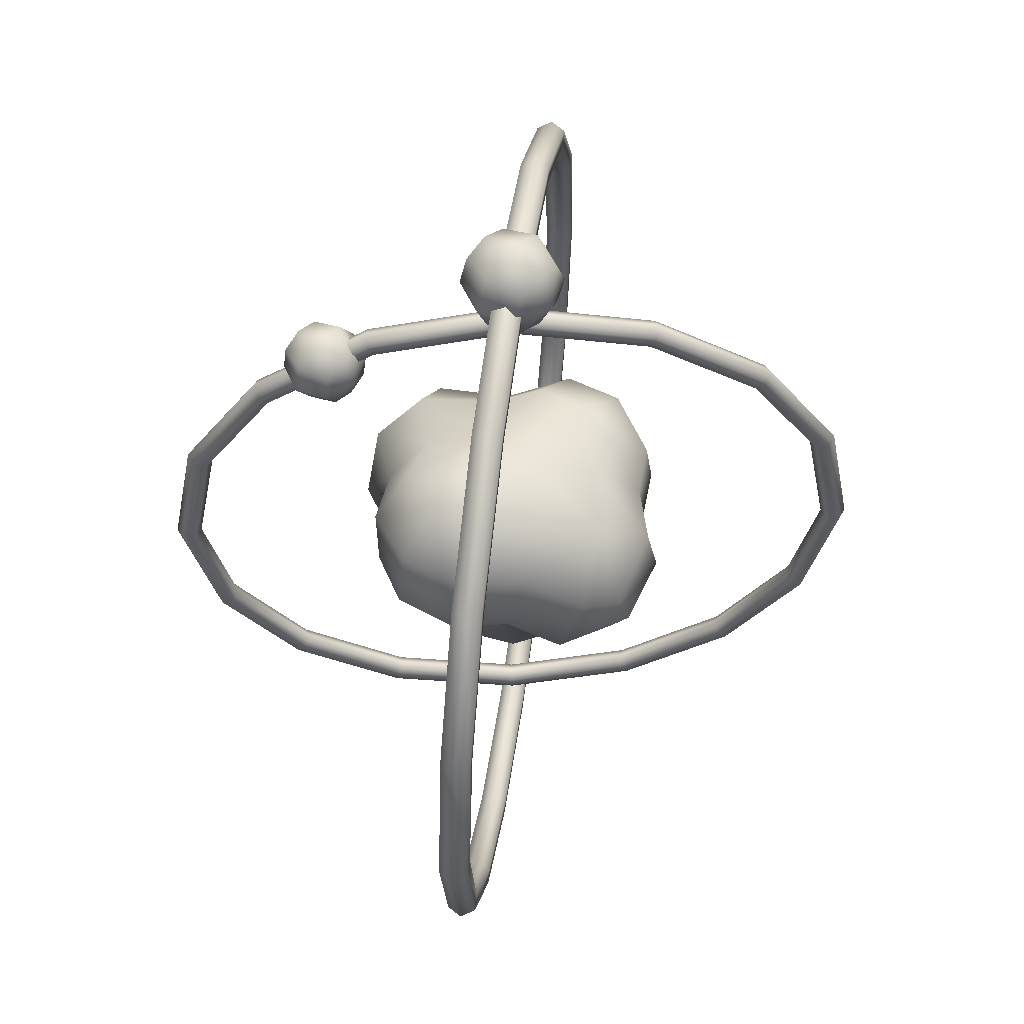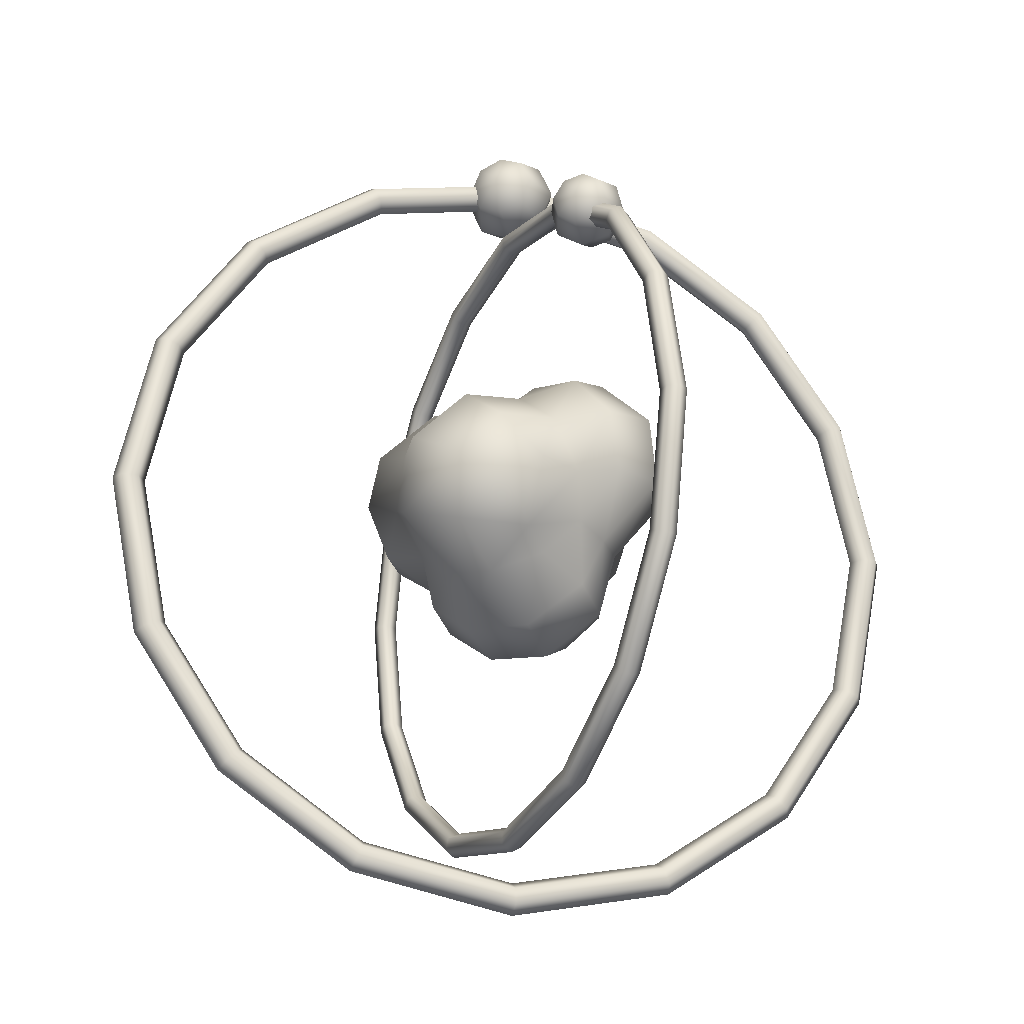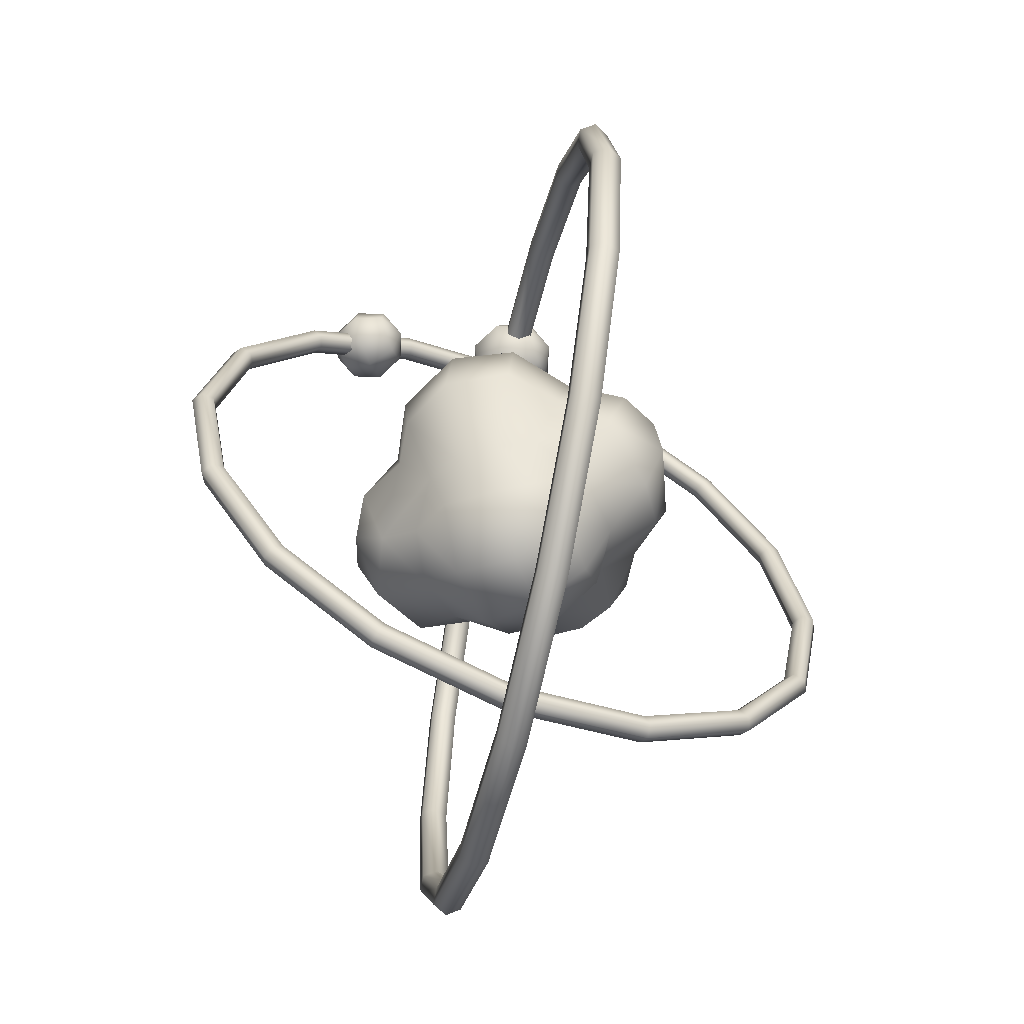
<metadata>
{"format":"obj","ext":"obj","renderer":"f3d","projection":"perspective","resolution":1024,"background":"white","views":[{"elev":56.9,"azim":137.9,"up":"+Y"},{"elev":-24.2,"azim":24.0,"up":"+Y"},{"elev":-61.2,"azim":117.1,"up":"+Y"}]}
</metadata>
<code>
v  3.493 -1.252 -2.956
v  5.971 0.9672 -2.887
v  4.276 -1.73 -1.518
v  2.797 -3.804 -3.19
v  3.972 0.711 -4.267
v  2.587 -0.5511 -5.962
v  1.595 -2.595 -4.315
v  4.544 0.3417 3.203
v  3.715 2.735 3.891
v  3.858 0.2738 5.396
v  1.903 4.282 3.366
v  2.318 2.152 6.379
v  -0.1566 4.444 1.878
v  0.3142 3.818 5.561
v  -0.3146 5.032 0.5447
v  -3.093 5.291 1.629
v  -1.83 4.028 3.185
v  1.113 5.203 -2.852
v  -0.3153 4.858 -5.123
v  -0.3006 5 -1.138
v  -2.149 4.89 -2.798
v  -3.26 -1.936 2.32
v  -2.456 -1.389 5.858
v  -3.928 -0.121 3.588
v  -1.645 1.665 6.674
v  -3.404 2.148 4
v  -5.511 3.325 2.266
v  3.202 3.434 -4.454
v  1.758 6.179 -0.9589
v  4.406 5.958 -0.0471
v  3.633 5.747 -2.303
v  1.558 5.914 1.139
v  0.9023 0.2027 7.341
v  -1.474 -3.506 3.573
v  0.4429 -2.347 6.396
v  2.915 -2.509 4.82
v  4.075 -1.338 1.895
v  5.985 0.7056 2.067
v  -4.21 0.2031 -4.024
v  -2.512 -1.125 -5.815
v  -3.13 -1.914 -2.813
v  -5.654 -0.8465 -2.042
v  -3.963 -2.554 -0.1605
v  -2.469 -4.039 -2.812
v  -1.019 -2.881 -4.252
v  -6.135 3.771 -0.2157
v  -5.915 0.808 -2.807
v  -3.797 3.031 -4.075
v  -5.383 3.324 -2.865
v  -3.719 5.564 -0.4794
v  -3.706 5.133 -2.115
v  -5.84 -1.221 -0.5438
v  -5.457 -1.212 1.398
v  -0.3128 -1.68 -6.324
v  1.21 -4.981 -3.194
v  -1.101 -5.057 -2.929
v  4.506 -1.771 0.368
v  3.684 -4.479 -1.086
v  3.839 -3.986 1.256
v  2.849 -3.101 3.167
v  1.544 -5.676 1.801
v  0.7713 -3.818 3.822
v  -1.232 -5.494 1.954
v  -3.014 -4.107 1.69
v  -3.112 -4.664 -0.2867
v  1.875 2.613 -6.584
v  0.3392 2.12 -7.261
v  -2.363 3.146 -6.1
v  -2.995 0.4149 -6.163
v  -0.1818 0.3815 -7.341
v  2.745 -0.9709 6.313
v  6.796 0.8963 -0.2329
v  5.722 3.341 2.44
v  3.986 5.334 2.129
v  -6.136 1.067 2.087
v  5.565 3.949 -2.91
v  6.493 3.998 -0.3551
v  -6.796 1.352 -0.5424
v  -1.231 -6.049 -0.5377
v  1.257 -6.179 -0.8089
g unwrapped2
f 1 2 3
f 3 4 1
f 5 2 1
f 5 1 6
f 6 1 7
f 7 1 4
f 8 9 10
f 11 12 9
f 10 9 12
f 13 14 11
f 15 16 13
f 17 14 13
f 13 16 17
f 18 19 20
f 20 19 21
f 22 23 24
f 24 25 26
f 23 25 24
f 26 14 17
f 16 26 17
f 14 26 25
f 26 16 27
f 18 28 19
f 6 28 5
f 29 30 31
f 32 30 29
f 25 23 33
f 34 23 22
f 23 34 35
f 33 23 35
f 8 36 37
f 8 37 38
f 39 40 41
f 41 42 39
f 43 42 41
f 44 43 41
f 41 40 45
f 41 45 44
f 27 16 46
f 47 39 42
f 47 48 39
f 48 47 49
f 50 46 16
f 51 46 50
f 49 46 51
f 49 51 48
f 42 43 52
f 52 43 53
f 54 7 45
f 55 7 4
f 7 54 6
f 44 45 56
f 54 45 40
f 57 58 3
f 4 3 58
f 58 57 59
f 37 59 57
f 59 37 60
f 60 61 59
f 62 61 60
f 61 62 63
f 34 63 62
f 63 34 64
f 64 34 22
f 22 43 64
f 64 43 65
f 43 44 65
f 28 6 66
f 66 6 67
f 66 19 28
f 48 21 68
f 68 39 48
f 39 68 69
f 68 67 69
f 68 21 19
f 70 69 67
f 70 6 54
f 10 12 71
f 40 39 69
f 21 48 51
f 3 72 57
f 72 3 2
f 60 37 36
f 36 62 60
f 71 35 36
f 36 35 62
f 53 43 22
f 38 57 72
f 71 12 33
f 33 35 71
f 12 14 33
f 73 9 8
f 8 38 73
f 9 73 74
f 74 11 9
f 13 11 32
f 32 15 13
f 15 32 29
f 29 20 15
f 15 20 50
f 50 16 15
f 29 31 18
f 18 20 29
f 24 75 53
f 53 22 24
f 26 27 75
f 75 24 26
f 28 18 31
f 31 76 28
f 5 28 76
f 76 2 5
f 77 72 2
f 2 76 77
f 30 77 76
f 76 31 30
f 72 77 73
f 73 38 72
f 74 73 77
f 77 30 74
f 46 78 75
f 75 27 46
f 75 78 52
f 52 53 75
f 42 52 78
f 78 47 42
f 45 7 55
f 55 56 45
f 65 79 63
f 63 64 65
f 44 56 79
f 79 65 44
f 79 80 61
f 61 63 79
f 80 79 56
f 56 55 80
f 61 80 58
f 58 59 61
f 58 80 55
f 55 4 58
f 67 6 70
f 62 35 34
f 57 38 37
f 33 14 25
f 12 11 14
f 50 20 21
f 21 51 50
f 74 30 32
f 32 11 74
f 36 8 10
f 10 71 36
f 78 46 49
f 49 47 78
f 67 68 19
f 19 66 67
f 40 69 70
f 70 54 40
v  12.59 6.736 -9.811
v  13.64 0 -10.69
v  13.53 0 -11.35
v  12.46 6.867 -10.46
v  12.11 6.472 -9.406
v  13.11 0 -10.25
v  11.5 6.34 -9.648
v  12.48 0 -10.47
v  11.37 6.472 -10.29
v  12.37 0 -11.14
v  11.85 6.736 -10.7
v  12.89 0 -11.57
v  9.75 12.24 -7.424
v  9.562 12.48 -8.023
v  9.38 11.76 -7.114
v  8.823 11.52 -7.403
v  8.635 11.76 -8.002
v  9.004 12.24 -8.312
v  5.532 15.95 -3.885
v  5.261 16.27 -4.414
v  5.33 15.32 -3.716
v  4.857 15.01 -4.075
v  4.585 15.32 -4.604
v  4.787 15.95 -4.774
v  0.3726 17.32 0.4441
v  -0 17.66 0.0001
v  0.3726 16.63 0.4441
v  -0 16.29 0.0001
v  -0.3727 16.63 -0.444
v  -0.3727 17.32 -0.444
v  -4.787 15.95 4.774
v  -5.261 16.27 4.414
v  -4.585 15.32 4.604
v  -4.857 15.01 4.075
v  -5.33 15.32 3.716
v  -5.532 15.95 3.885
v  -9.005 12.24 8.312
v  -9.562 12.48 8.023
v  -8.635 11.76 8.002
v  -8.823 11.52 7.403
v  -9.38 11.76 7.114
v  -9.75 12.24 7.424
v  -11.85 6.736 10.7
v  -12.46 6.867 10.46
v  -11.37 6.472 10.29
v  -11.5 6.34 9.648
v  -12.11 6.472 9.406
v  -12.59 6.736 9.811
v  -12.89 0 11.57
v  -13.53 0 11.35
v  -12.37 0 11.14
v  -12.48 0 10.47
v  -13.11 0 10.25
v  -13.64 0 10.69
v  -11.85 -6.736 10.7
v  -12.46 -6.867 10.46
v  -11.37 -6.472 10.29
v  -11.5 -6.34 9.648
v  -12.11 -6.472 9.406
v  -12.59 -6.736 9.811
v  -9.005 -12.24 8.312
v  -9.562 -12.48 8.023
v  -8.635 -11.76 8.002
v  -8.823 -11.52 7.403
v  -9.38 -11.76 7.114
v  -9.75 -12.24 7.424
v  -4.787 -15.95 4.774
v  -5.261 -16.27 4.414
v  -4.585 -15.32 4.604
v  -4.857 -15.01 4.075
v  -5.33 -15.32 3.716
v  -5.532 -15.95 3.885
v  0.3726 -17.32 0.4441
v  -0 -17.66 0.0001
v  0.3726 -16.63 0.4441
v  -0 -16.29 0.0001
v  -0.3727 -16.63 -0.444
v  -0.3727 -17.32 -0.444
v  5.532 -15.95 -3.885
v  5.261 -16.27 -4.414
v  5.33 -15.32 -3.716
v  4.857 -15.01 -4.075
v  4.585 -15.32 -4.604
v  4.787 -15.95 -4.774
v  9.75 -12.24 -7.424
v  9.562 -12.48 -8.023
v  9.38 -11.76 -7.114
v  8.823 -11.52 -7.403
v  8.635 -11.76 -8.002
v  9.004 -12.24 -8.312
v  12.59 -6.736 -9.811
v  12.46 -6.867 -10.46
v  12.11 -6.472 -9.406
v  11.5 -6.34 -9.648
v  11.37 -6.472 -10.29
v  11.85 -6.736 -10.7
g Object09
f 83 84 81
f 81 82 83
f 82 81 85
f 85 86 82
f 86 85 87
f 87 88 86
f 88 87 89
f 89 90 88
f 90 89 91
f 91 92 90
f 92 91 84
f 84 83 92
f 84 94 93
f 93 81 84
f 81 93 95
f 95 85 81
f 85 95 96
f 96 87 85
f 87 96 97
f 97 89 87
f 89 97 98
f 98 91 89
f 91 98 94
f 94 84 91
f 94 100 99
f 99 93 94
f 93 99 101
f 101 95 93
f 95 101 102
f 102 96 95
f 96 102 103
f 103 97 96
f 97 103 104
f 104 98 97
f 98 104 100
f 100 94 98
f 100 106 105
f 105 99 100
f 99 105 107
f 107 101 99
f 101 107 108
f 108 102 101
f 102 108 109
f 109 103 102
f 103 109 110
f 110 104 103
f 104 110 106
f 106 100 104
f 106 112 111
f 111 105 106
f 105 111 113
f 113 107 105
f 107 113 114
f 114 108 107
f 108 114 115
f 115 109 108
f 109 115 116
f 116 110 109
f 110 116 112
f 112 106 110
f 112 118 117
f 117 111 112
f 111 117 119
f 119 113 111
f 113 119 120
f 120 114 113
f 114 120 121
f 121 115 114
f 115 121 122
f 122 116 115
f 116 122 118
f 118 112 116
f 118 124 123
f 123 117 118
f 117 123 125
f 125 119 117
f 119 125 126
f 126 120 119
f 120 126 127
f 127 121 120
f 121 127 128
f 128 122 121
f 122 128 124
f 124 118 122
f 124 130 129
f 129 123 124
f 123 129 131
f 131 125 123
f 125 131 132
f 132 126 125
f 126 132 133
f 133 127 126
f 127 133 134
f 134 128 127
f 128 134 130
f 130 124 128
f 130 136 135
f 135 129 130
f 129 135 137
f 137 131 129
f 131 137 138
f 138 132 131
f 132 138 139
f 139 133 132
f 133 139 140
f 140 134 133
f 134 140 136
f 136 130 134
f 136 142 141
f 141 135 136
f 135 141 143
f 143 137 135
f 137 143 144
f 144 138 137
f 138 144 145
f 145 139 138
f 139 145 146
f 146 140 139
f 140 146 142
f 142 136 140
f 142 148 147
f 147 141 142
f 141 147 149
f 149 143 141
f 143 149 150
f 150 144 143
f 144 150 151
f 151 145 144
f 145 151 152
f 152 146 145
f 146 152 148
f 148 142 146
f 148 154 153
f 153 147 148
f 147 153 155
f 155 149 147
f 149 155 156
f 156 150 149
f 150 156 157
f 157 151 150
f 151 157 158
f 158 152 151
f 152 158 154
f 154 148 152
f 154 160 159
f 159 153 154
f 153 159 161
f 161 155 153
f 155 161 162
f 162 156 155
f 156 162 163
f 163 157 156
f 157 163 164
f 164 158 157
f 158 164 160
f 160 154 158
f 160 166 165
f 165 159 160
f 159 165 167
f 167 161 159
f 161 167 168
f 168 162 161
f 162 168 169
f 169 163 162
f 163 169 170
f 170 164 163
f 164 170 166
f 166 160 164
f 166 172 171
f 171 165 166
f 165 171 173
f 173 167 165
f 167 173 174
f 174 168 167
f 168 174 175
f 175 169 168
f 169 175 176
f 176 170 169
f 170 176 172
f 172 166 170
f 172 83 82
f 82 171 172
f 171 82 86
f 86 173 171
f 173 86 88
f 88 174 173
f 174 88 90
f 90 175 174
f 175 90 92
f 92 176 175
f 176 92 83
f 83 172 176
v  10.07 5.713 9.047
v  10.96 0 9.789
v  11.46 0 9.613
v  10.56 5.816 8.857
v  9.694 5.506 8.729
v  10.55 0 9.444
v  9.798 5.402 8.221
v  10.63 0 8.923
v  10.28 5.506 8.031
v  11.13 0 8.747
v  10.66 5.713 8.349
v  11.54 0 9.092
v  7.66 10.38 7.022
v  8.098 10.57 6.795
v  7.37 10 6.779
v  7.518 9.814 6.308
v  7.956 10 6.081
v  8.246 10.38 6.325
v  4.084 13.53 4.021
v  4.455 13.78 3.739
v  3.925 13.04 3.888
v  4.138 12.79 3.473
v  4.51 13.04 3.19
v  4.669 13.53 3.323
v  -0.2927 14.69 0.3487
v  -0 14.95 -0
v  -0.2927 14.15 0.3487
v  -0 13.88 -0
v  0.2926 14.15 -0.3487
v  0.2926 14.69 -0.3487
v  -4.669 13.53 -3.323
v  -4.456 13.78 -3.739
v  -4.51 13.04 -3.19
v  -4.138 12.79 -3.473
v  -3.925 13.04 -3.888
v  -4.084 13.53 -4.021
v  -8.246 10.38 -6.325
v  -8.098 10.57 -6.795
v  -7.956 10 -6.081
v  -7.518 9.814 -6.308
v  -7.37 10 -6.779
v  -7.66 10.38 -7.022
v  -10.66 5.713 -8.349
v  -10.56 5.816 -8.857
v  -10.28 5.506 -8.031
v  -9.798 5.402 -8.221
v  -9.694 5.506 -8.729
v  -10.07 5.713 -9.047
v  -11.54 0 -9.092
v  -11.46 0 -9.613
v  -11.13 0 -8.747
v  -10.63 0 -8.923
v  -10.55 0 -9.444
v  -10.96 0 -9.789
v  -10.66 -5.713 -8.349
v  -10.56 -5.816 -8.857
v  -10.28 -5.506 -8.031
v  -9.798 -5.402 -8.221
v  -9.694 -5.506 -8.729
v  -10.07 -5.713 -9.047
v  -8.246 -10.38 -6.325
v  -8.098 -10.57 -6.795
v  -7.956 -10 -6.081
v  -7.518 -9.814 -6.308
v  -7.37 -10 -6.779
v  -7.66 -10.38 -7.022
v  -4.669 -13.53 -3.323
v  -4.456 -13.78 -3.739
v  -4.51 -13.04 -3.19
v  -4.138 -12.79 -3.473
v  -3.925 -13.04 -3.888
v  -4.084 -13.53 -4.021
v  -0.2927 -14.69 0.3487
v  -0 -14.95 -0
v  -0.2927 -14.15 0.3487
v  -0 -13.88 -0
v  0.2926 -14.15 -0.3487
v  0.2926 -14.69 -0.3487
v  4.084 -13.53 4.021
v  4.455 -13.78 3.739
v  3.925 -13.04 3.888
v  4.138 -12.79 3.473
v  4.51 -13.04 3.19
v  4.669 -13.53 3.323
v  7.66 -10.38 7.022
v  8.098 -10.57 6.795
v  7.37 -10 6.779
v  7.518 -9.814 6.308
v  7.956 -10 6.081
v  8.246 -10.38 6.325
v  10.07 -5.713 9.047
v  10.56 -5.816 8.857
v  9.694 -5.506 8.729
v  9.798 -5.402 8.221
v  10.28 -5.506 8.031
v  10.66 -5.713 8.349
g Object10
f 179 180 177
f 177 178 179
f 178 177 181
f 181 182 178
f 182 181 183
f 183 184 182
f 184 183 185
f 185 186 184
f 186 185 187
f 187 188 186
f 188 187 180
f 180 179 188
f 180 190 189
f 189 177 180
f 177 189 191
f 191 181 177
f 181 191 192
f 192 183 181
f 183 192 193
f 193 185 183
f 185 193 194
f 194 187 185
f 187 194 190
f 190 180 187
f 190 196 195
f 195 189 190
f 189 195 197
f 197 191 189
f 191 197 198
f 198 192 191
f 192 198 199
f 199 193 192
f 193 199 200
f 200 194 193
f 194 200 196
f 196 190 194
f 196 202 201
f 201 195 196
f 195 201 203
f 203 197 195
f 197 203 204
f 204 198 197
f 198 204 205
f 205 199 198
f 199 205 206
f 206 200 199
f 200 206 202
f 202 196 200
f 202 208 207
f 207 201 202
f 201 207 209
f 209 203 201
f 203 209 210
f 210 204 203
f 204 210 211
f 211 205 204
f 205 211 212
f 212 206 205
f 206 212 208
f 208 202 206
f 208 214 213
f 213 207 208
f 207 213 215
f 215 209 207
f 209 215 216
f 216 210 209
f 210 216 217
f 217 211 210
f 211 217 218
f 218 212 211
f 212 218 214
f 214 208 212
f 214 220 219
f 219 213 214
f 213 219 221
f 221 215 213
f 215 221 222
f 222 216 215
f 216 222 223
f 223 217 216
f 217 223 224
f 224 218 217
f 218 224 220
f 220 214 218
f 220 226 225
f 225 219 220
f 219 225 227
f 227 221 219
f 221 227 228
f 228 222 221
f 222 228 229
f 229 223 222
f 223 229 230
f 230 224 223
f 224 230 226
f 226 220 224
f 226 232 231
f 231 225 226
f 225 231 233
f 233 227 225
f 227 233 234
f 234 228 227
f 228 234 235
f 235 229 228
f 229 235 236
f 236 230 229
f 230 236 232
f 232 226 230
f 232 238 237
f 237 231 232
f 231 237 239
f 239 233 231
f 233 239 240
f 240 234 233
f 234 240 241
f 241 235 234
f 235 241 242
f 242 236 235
f 236 242 238
f 238 232 236
f 238 244 243
f 243 237 238
f 237 243 245
f 245 239 237
f 239 245 246
f 246 240 239
f 240 246 247
f 247 241 240
f 241 247 248
f 248 242 241
f 242 248 244
f 244 238 242
f 244 250 249
f 249 243 244
f 243 249 251
f 251 245 243
f 245 251 252
f 252 246 245
f 246 252 253
f 253 247 246
f 247 253 254
f 254 248 247
f 248 254 250
f 250 244 248
f 250 256 255
f 255 249 250
f 249 255 257
f 257 251 249
f 251 257 258
f 258 252 251
f 252 258 259
f 259 253 252
f 253 259 260
f 260 254 253
f 254 260 256
f 256 250 254
f 256 262 261
f 261 255 256
f 255 261 263
f 263 257 255
f 257 263 264
f 264 258 257
f 258 264 265
f 265 259 258
f 259 265 266
f 266 260 259
f 260 266 262
f 262 256 260
f 262 268 267
f 267 261 262
f 261 267 269
f 269 263 261
f 263 269 270
f 270 264 263
f 264 270 271
f 271 265 264
f 265 271 272
f 272 266 265
f 266 272 268
f 268 262 266
f 268 179 178
f 178 267 268
f 267 178 182
f 182 269 267
f 269 182 184
f 184 270 269
f 270 184 186
f 186 271 270
f 271 186 188
f 188 272 271
f 272 188 179
f 179 268 272
v  5.909 12.04 6.504
v  6.072 13.21 6.016
v  5.192 13.01 6.089
v  4.707 12.25 6.119
v  4.901 11.37 6.089
v  5.662 10.88 6.016
v  6.542 11.08 5.943
v  7.027 11.84 5.913
v  6.832 12.72 5.943
v  4.811 13.43 4.941
v  6.056 13.71 4.838
v  4.125 12.35 4.984
v  4.4 11.1 4.941
v  5.475 10.42 4.838
v  6.72 10.69 4.735
v  7.406 11.77 4.692
v  7.131 13.02 4.735
v  4.989 13.05 3.732
v  5.869 13.24 3.66
v  4.504 12.28 3.763
v  4.698 11.4 3.732
v  5.458 10.92 3.66
v  6.339 11.11 3.587
v  6.824 11.88 3.557
v  6.629 12.76 3.587
v  5.622 12.09 3.172
g Object11
f 273 274 275
f 273 275 276
f 273 276 277
f 273 277 278
f 273 278 279
f 273 279 280
f 273 280 281
f 273 281 274
f 274 283 282
f 282 275 274
f 275 282 284
f 284 276 275
f 276 284 285
f 285 277 276
f 277 285 286
f 286 278 277
f 278 286 287
f 287 279 278
f 279 287 288
f 288 280 279
f 280 288 289
f 289 281 280
f 281 289 283
f 283 274 281
f 283 291 290
f 290 282 283
f 282 290 292
f 292 284 282
f 284 292 293
f 293 285 284
f 285 293 294
f 294 286 285
f 286 294 295
f 295 287 286
f 287 295 296
f 296 288 287
f 288 296 297
f 297 289 288
f 289 297 291
f 291 283 289
f 298 290 291
f 298 292 290
f 298 293 292
f 298 294 293
f 298 295 294
f 298 296 295
f 298 297 296
f 298 291 297
v  0.1248 16.82 2.066
v  0.073 18.26 1.473
v  -0.938 17.84 1.562
v  -1.357 16.82 1.599
v  -0.938 15.81 1.562
v  0.073 15.38 1.473
v  1.084 15.81 1.385
v  1.503 16.82 1.348
v  1.084 17.84 1.385
v  -1.482 18.26 0.1688
v  -0.0521 18.85 0.0437
v  -2.074 16.82 0.2206
v  -1.482 15.38 0.1688
v  -0.0521 14.79 0.0437
v  1.378 15.38 -0.0814
v  1.97 16.82 -0.1332
v  1.378 18.26 -0.0814
v  -1.188 17.84 -1.298
v  -0.1772 18.26 -1.386
v  -1.607 16.82 -1.261
v  -1.188 15.81 -1.298
v  -0.1772 15.38 -1.386
v  0.8338 15.81 -1.474
v  1.253 16.82 -1.511
v  0.8338 17.84 -1.474
v  -0.229 16.82 -1.978
g Object12
f 299 300 301
f 299 301 302
f 299 302 303
f 299 303 304
f 299 304 305
f 299 305 306
f 299 306 307
f 299 307 300
f 300 309 308
f 308 301 300
f 301 308 310
f 310 302 301
f 302 310 311
f 311 303 302
f 303 311 312
f 312 304 303
f 304 312 313
f 313 305 304
f 305 313 314
f 314 306 305
f 306 314 315
f 315 307 306
f 307 315 309
f 309 300 307
f 309 317 316
f 316 308 309
f 308 316 318
f 318 310 308
f 310 318 319
f 319 311 310
f 311 319 320
f 320 312 311
f 312 320 321
f 321 313 312
f 313 321 322
f 322 314 313
f 314 322 323
f 323 315 314
f 315 323 317
f 317 309 315
f 324 316 317
f 324 318 316
f 324 319 318
f 324 320 319
f 324 321 320
f 324 322 321
f 324 323 322
f 324 317 323

</code>
